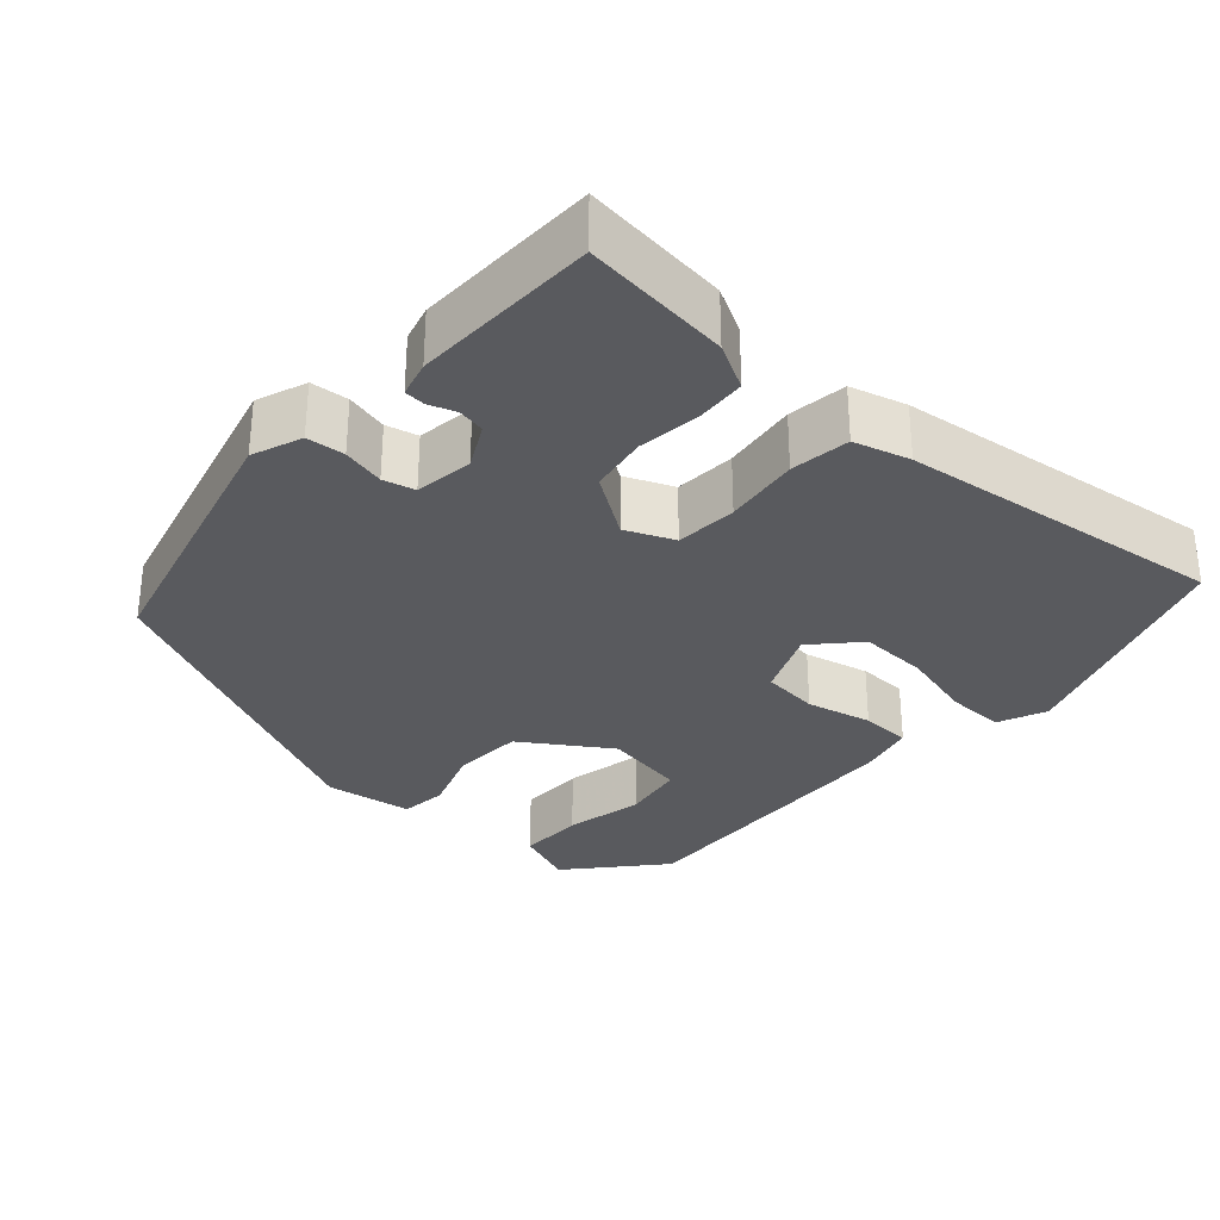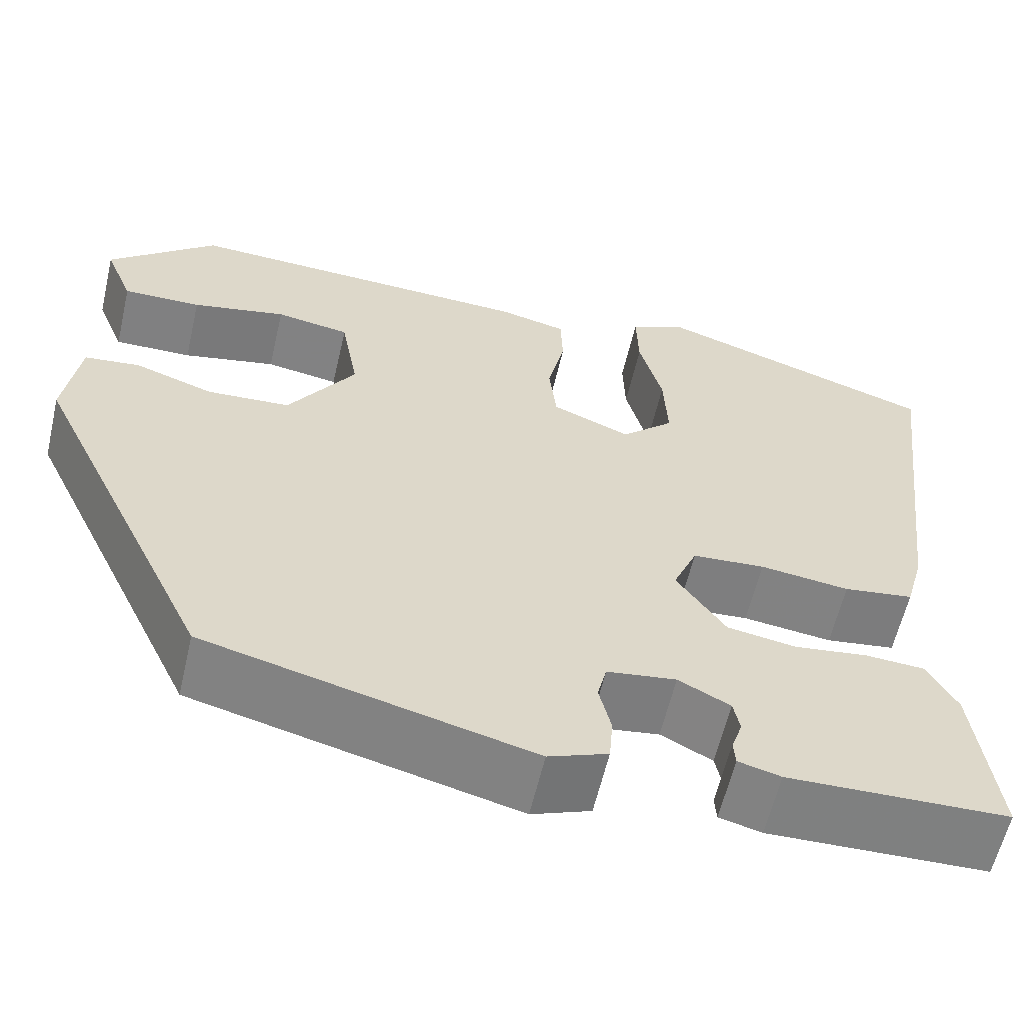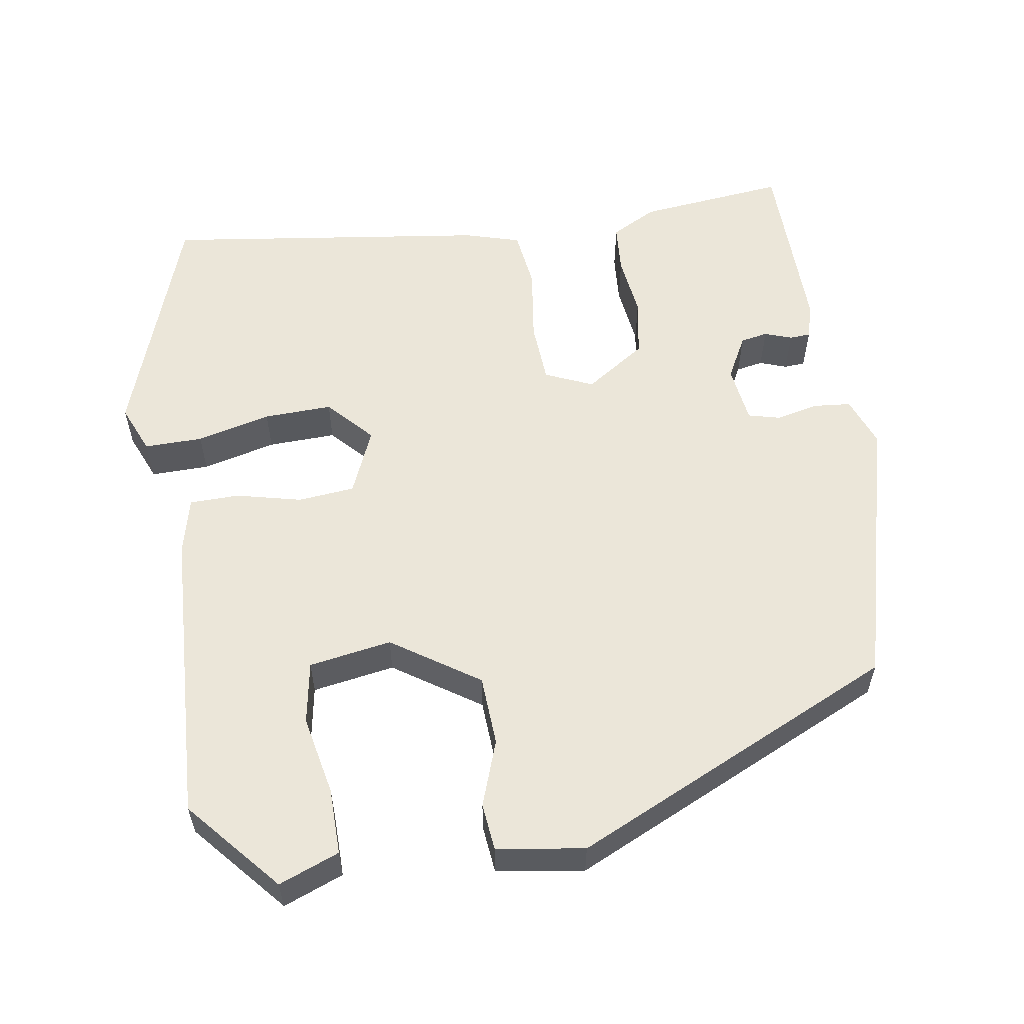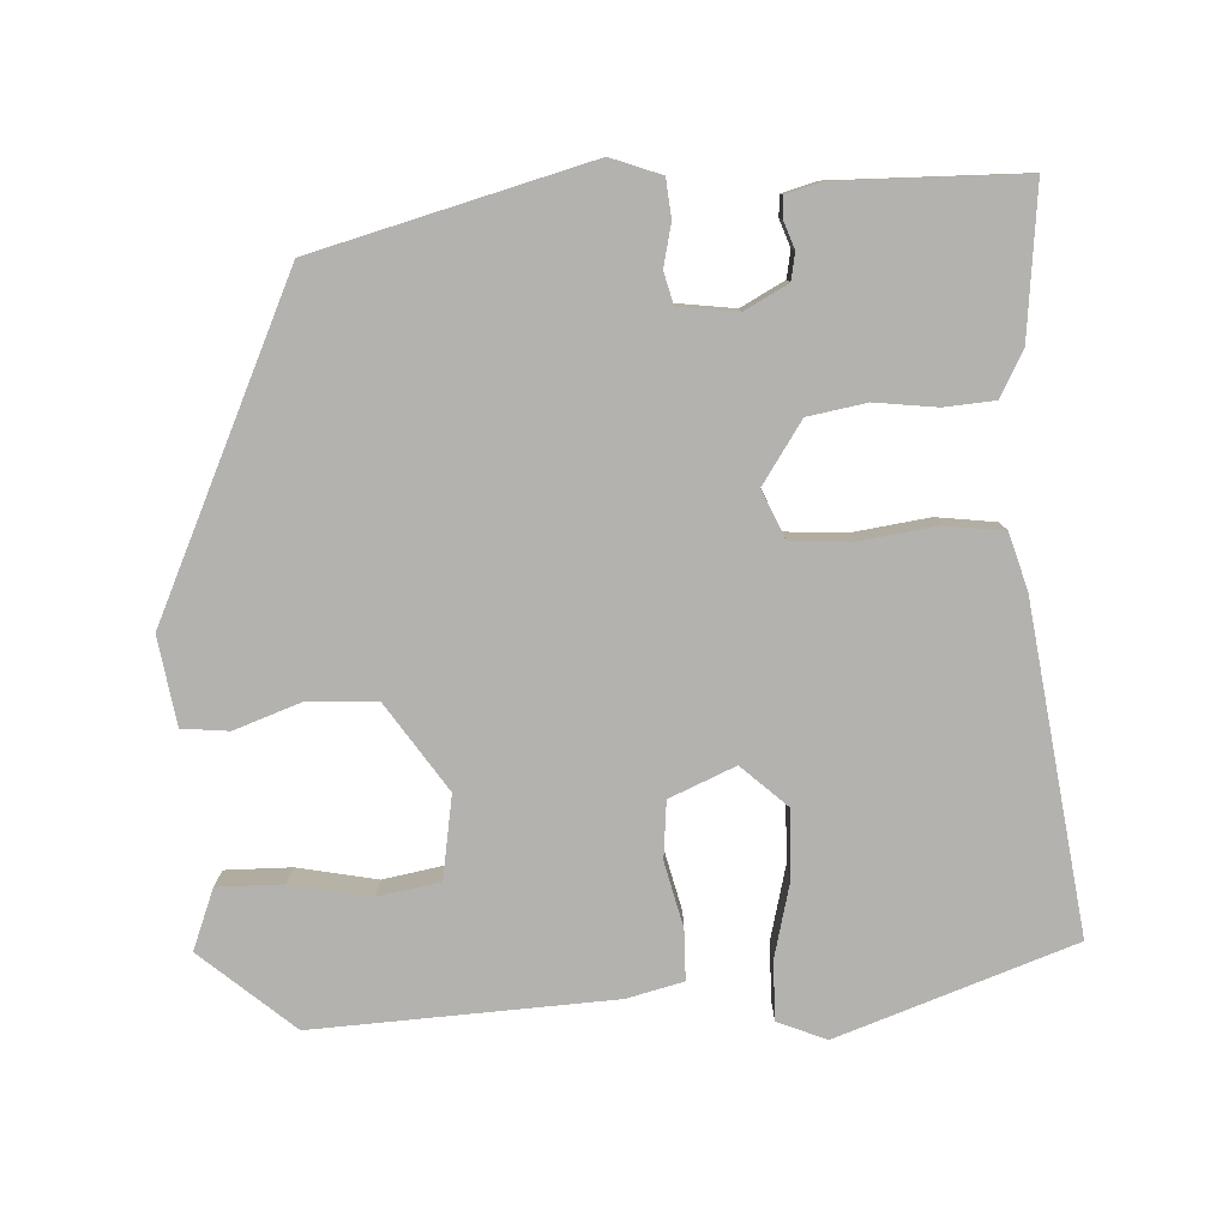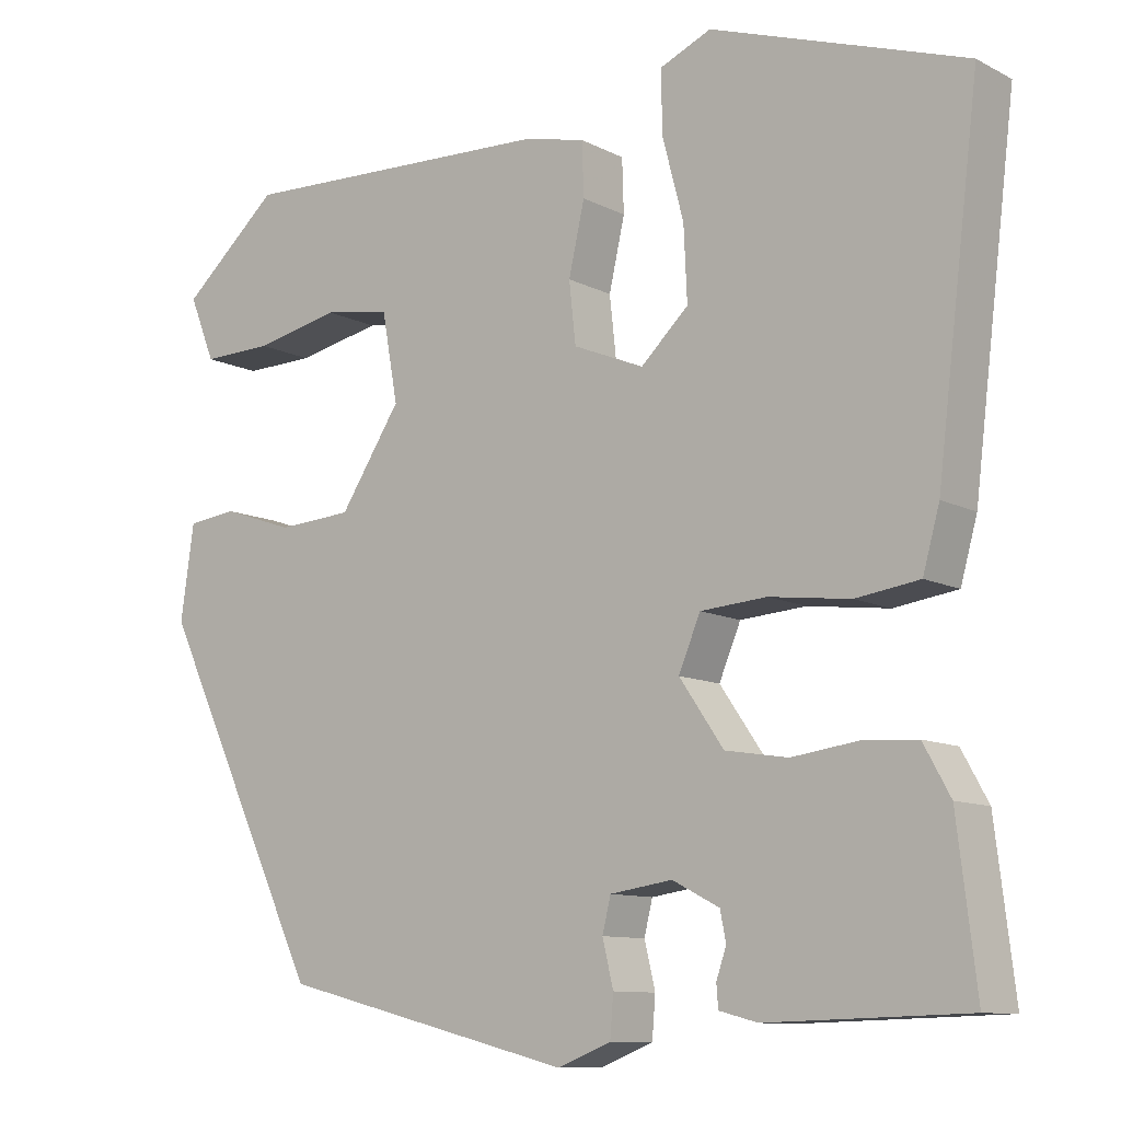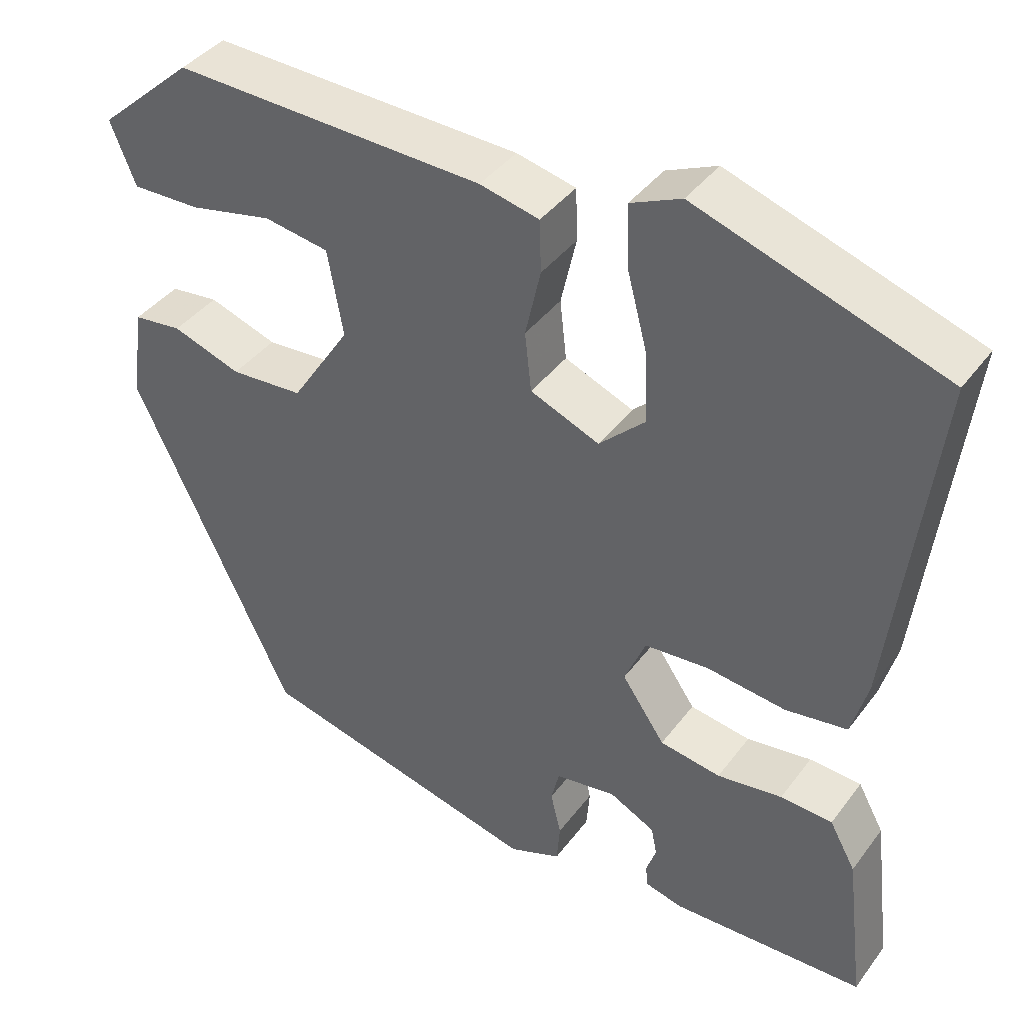
<metadata>
{"format":"obj","ext":"obj","renderer":"f3d","projection":"perspective","resolution":1024,"background":"white","views":[{"elev":-31.4,"azim":-131.5,"up":"+Y"},{"elev":-60.2,"azim":166.9,"up":"+Z"},{"elev":57.4,"azim":81.8,"up":"+Y"},{"elev":-79.7,"azim":-176.3,"up":"+Y"},{"elev":-10.3,"azim":-142.0,"up":"+Z"},{"elev":40.1,"azim":-147.0,"up":"+Z"}]}
</metadata>
<code>
v -0.516 0.07 0.416
v -0.212 0.07 0.518
v -0.15 0.07 0.491
v -0.152 0.07 0.416
v -0.177 0.07 0.321
v -0.181 0.07 0.233
v -0.124 0.07 0.179
v -0.039 0.07 0.214
v -0.031 0.07 0.287
v -0.05 0.07 0.371
v -0.048 0.07 0.435
v 0.025 0.07 0.452
v 0.408 0.07 0.466
v 0.525 0.07 0.362
v 0.494 0.07 0.285
v 0.409 0.07 0.287
v 0.307 0.07 0.309
v 0.227 0.07 0.296
v 0.208 0.07 0.19
v 0.281 0.07 0.078
v 0.371 0.07 0.072
v 0.456 0.07 0.101
v 0.516 0.07 0.094
v 0.532 0.07 -0.019
v 0.335 0.07 -0.432
v -0.017 0.07 -0.52
v -0.081 0.07 -0.495
v -0.085 0.07 -0.446
v -0.072 0.07 -0.392
v -0.082 0.07 -0.351
v -0.157 0.07 -0.34
v -0.213 0.07 -0.369
v -0.22 0.07 -0.404
v -0.208 0.07 -0.439
v -0.21 0.07 -0.466
v -0.256 0.07 -0.478
v -0.494 0.07 -0.471
v -0.471 0.07 -0.281
v -0.439 0.07 -0.223
v -0.375 0.07 -0.219
v -0.295 0.07 -0.23
v -0.22 0.07 -0.218
v -0.167 0.07 -0.141
v -0.193 0.07 -0.079
v -0.272 0.07 -0.073
v -0.369 0.07 -0.085
v -0.445 0.07 -0.074
v -0.465 0.07 -0.002
v -0.516 0 0.416
v -0.212 0 0.518
v -0.15 0 0.491
v -0.152 0 0.416
v -0.177 0 0.321
v -0.181 0 0.233
v -0.124 0 0.179
v -0.039 0 0.214
v -0.031 0 0.287
v -0.05 0 0.371
v -0.048 0 0.435
v 0.025 0 0.452
v 0.408 0 0.466
v 0.525 0 0.362
v 0.494 0 0.285
v 0.409 0 0.287
v 0.307 0 0.309
v 0.227 0 0.296
v 0.208 0 0.19
v 0.281 0 0.078
v 0.371 0 0.072
v 0.456 0 0.101
v 0.516 0 0.094
v 0.532 0 -0.019
v 0.335 0 -0.432
v -0.017 0 -0.52
v -0.081 0 -0.495
v -0.085 0 -0.446
v -0.072 0 -0.392
v -0.082 0 -0.351
v -0.157 0 -0.34
v -0.213 0 -0.369
v -0.22 0 -0.404
v -0.208 0 -0.439
v -0.21 0 -0.466
v -0.256 0 -0.478
v -0.494 0 -0.471
v -0.471 0 -0.281
v -0.439 0 -0.223
v -0.375 0 -0.219
v -0.295 0 -0.23
v -0.22 0 -0.218
v -0.167 0 -0.141
v -0.193 0 -0.079
v -0.272 0 -0.073
v -0.369 0 -0.085
v -0.445 0 -0.074
v -0.465 0 -0.002
f 1 2 3
f 48 1 3
f 47 48 3
f 46 47 3
f 45 46 3
f 39 40 41
f 38 39 41
f 37 38 41
f 36 37 41
f 35 36 41
f 34 35 41
f 33 34 41
f 32 33 41 42
f 31 32 42 43
f 27 28 29
f 26 27 29
f 25 26 29
f 24 25 29
f 23 24 29
f 22 23 29
f 21 22 29
f 20 21 29 30
f 30 31 43
f 20 30 43
f 19 20 43
f 15 16 17
f 14 15 17
f 13 14 17
f 12 13 17
f 11 12 17
f 11 17 18
f 10 11 18
f 9 10 18
f 8 9 18 19
f 3 4 5
f 45 3 5
f 45 5 6
f 44 45 6 7
f 19 43 44
f 8 19 44
f 7 8 44
f 51 50 49
f 51 49 96
f 51 96 95
f 51 95 94
f 51 94 93
f 89 88 87
f 89 87 86
f 89 86 85
f 89 85 84
f 89 84 83
f 89 83 82
f 89 82 81
f 90 89 81 80
f 91 90 80 79
f 77 76 75
f 77 75 74
f 77 74 73
f 77 73 72
f 77 72 71
f 77 71 70
f 77 70 69
f 78 77 69 68
f 91 79 78
f 91 78 68
f 91 68 67
f 65 64 63
f 65 63 62
f 65 62 61
f 65 61 60
f 65 60 59
f 66 65 59
f 66 59 58
f 66 58 57
f 67 66 57 56
f 53 52 51
f 53 51 93
f 54 53 93
f 55 54 93 92
f 92 91 67
f 92 67 56
f 92 56 55
f 1 49 50 2
f 2 50 51 3
f 3 51 52 4
f 4 52 53 5
f 5 53 54 6
f 6 54 55 7
f 7 55 56 8
f 8 56 57 9
f 9 57 58 10
f 10 58 59 11
f 11 59 60 12
f 12 60 61 13
f 13 61 62 14
f 14 62 63 15
f 15 63 64 16
f 16 64 65 17
f 17 65 66 18
f 18 66 67 19
f 19 67 68 20
f 20 68 69 21
f 21 69 70 22
f 22 70 71 23
f 23 71 72 24
f 24 72 73 25
f 25 73 74 26
f 26 74 75 27
f 27 75 76 28
f 28 76 77 29
f 29 77 78 30
f 30 78 79 31
f 31 79 80 32
f 32 80 81 33
f 33 81 82 34
f 34 82 83 35
f 35 83 84 36
f 36 84 85 37
f 37 85 86 38
f 38 86 87 39
f 39 87 88 40
f 40 88 89 41
f 41 89 90 42
f 42 90 91 43
f 43 91 92 44
f 44 92 93 45
f 45 93 94 46
f 46 94 95 47
f 47 95 96 48
f 48 96 49 1

</code>
